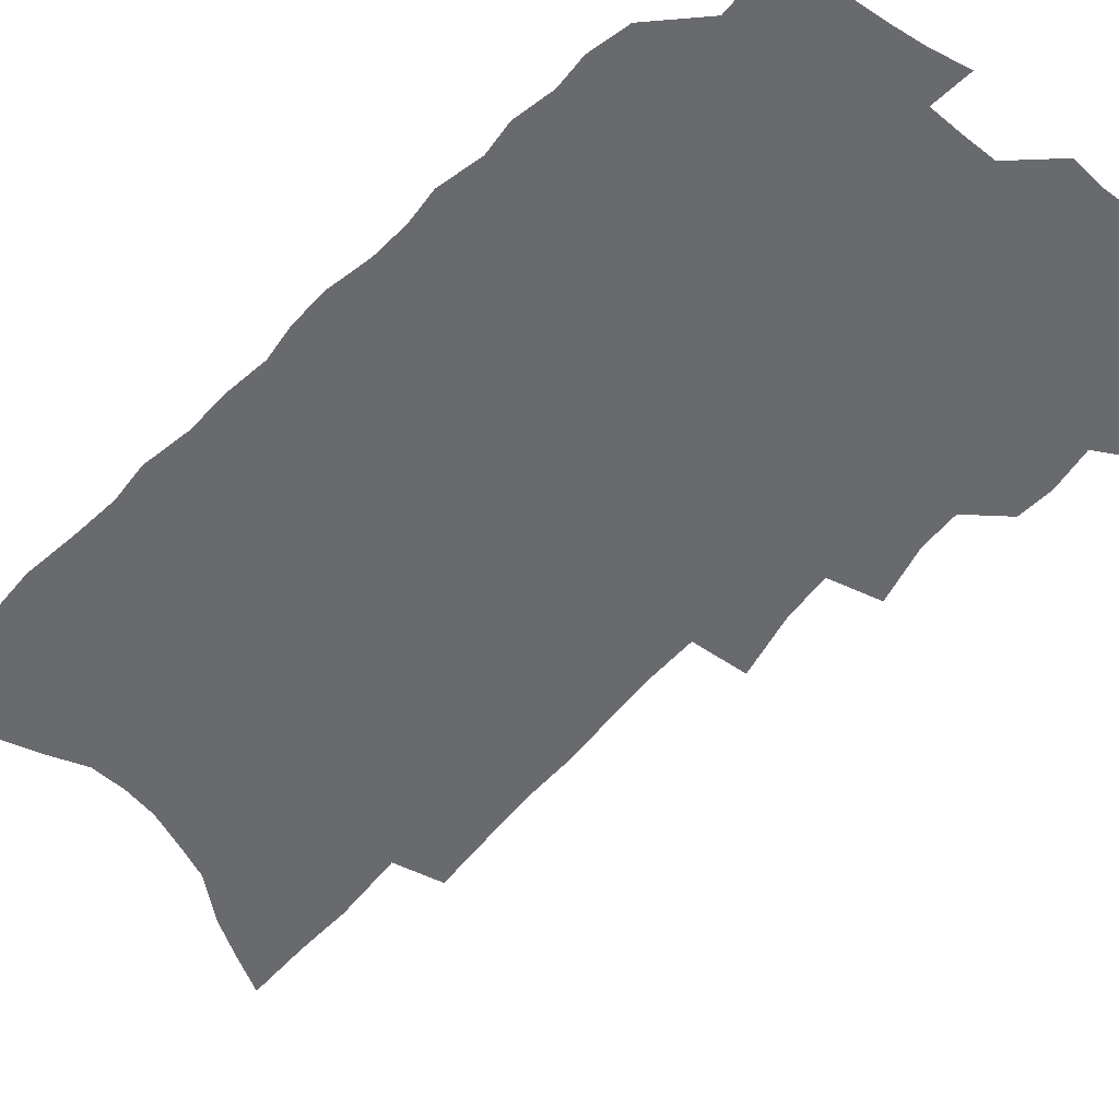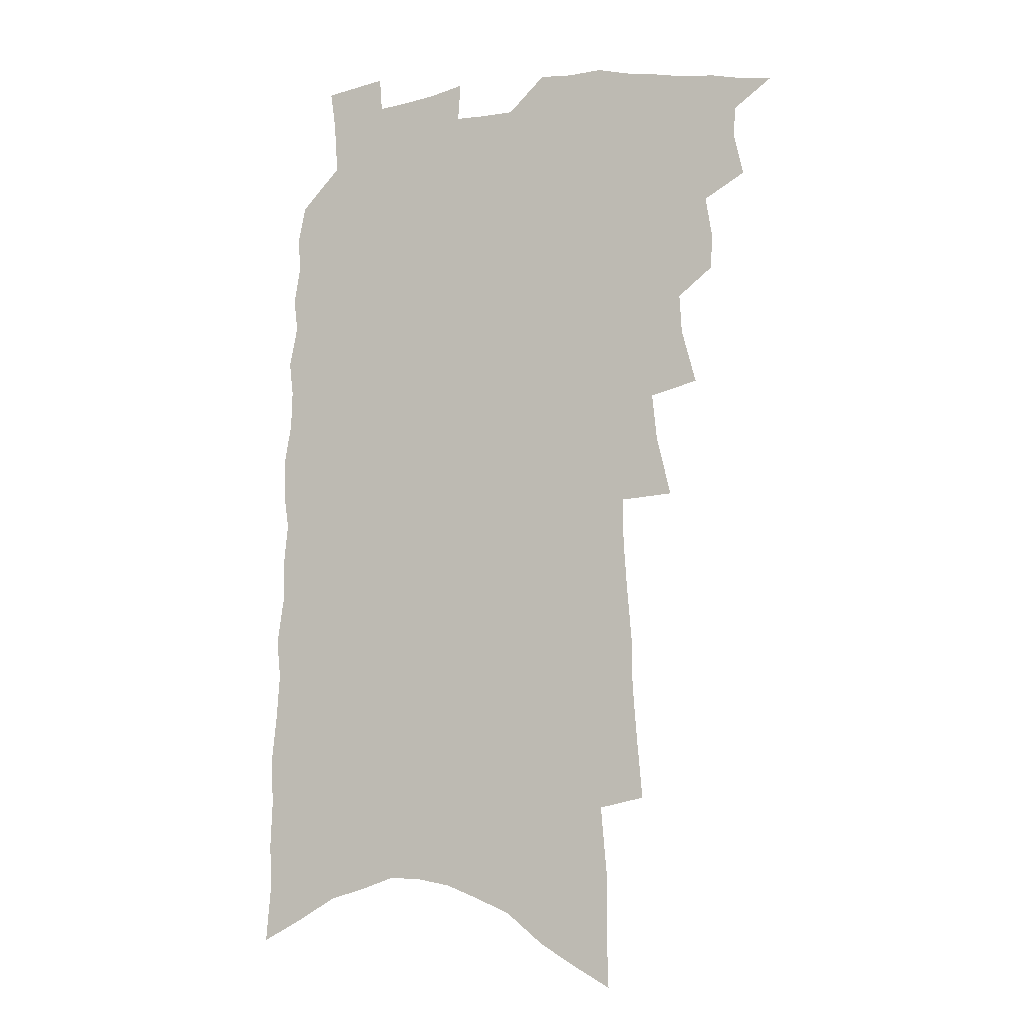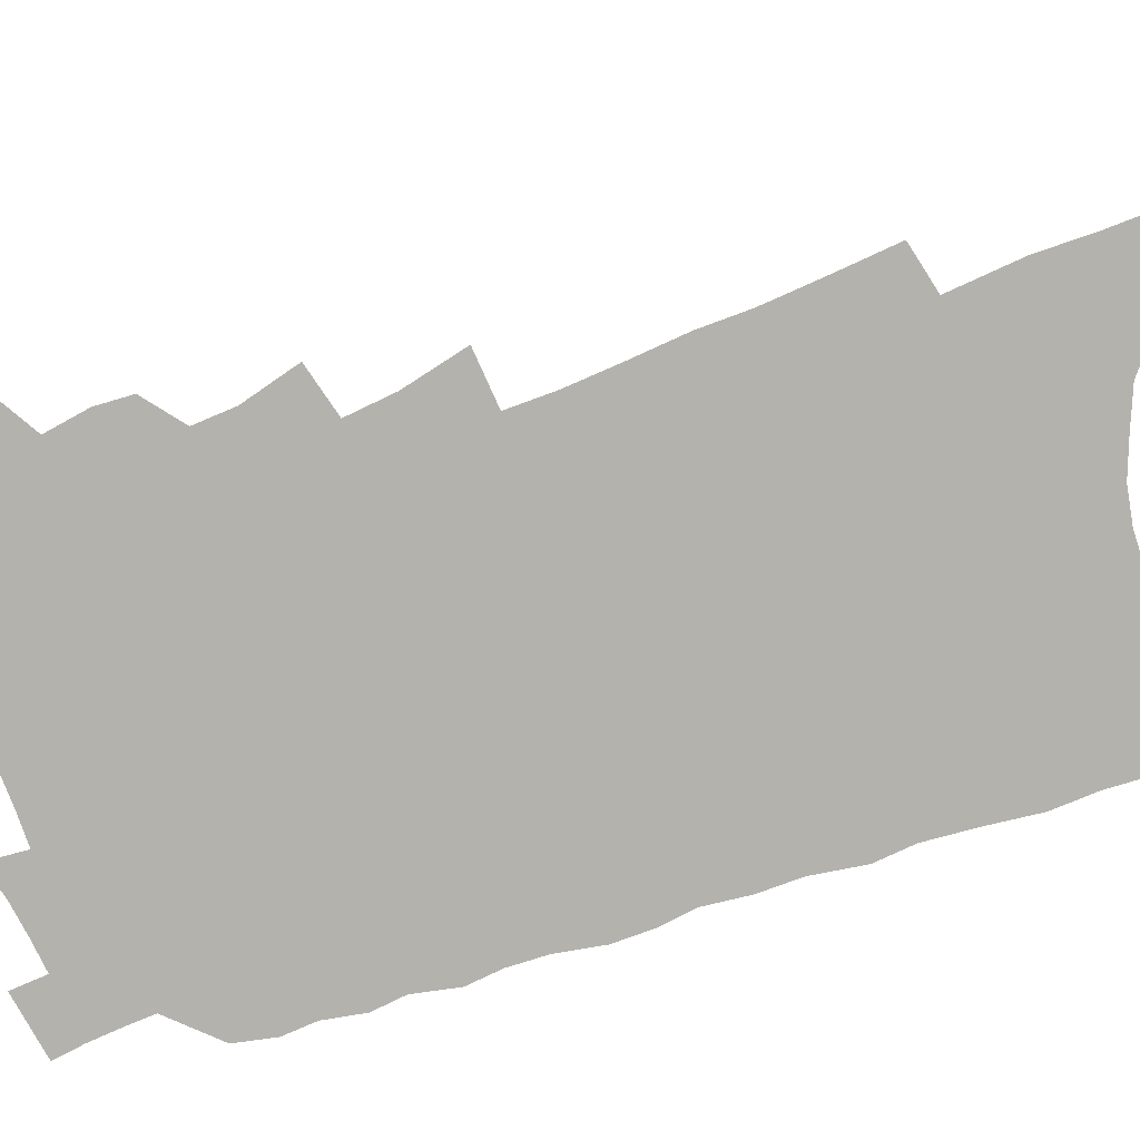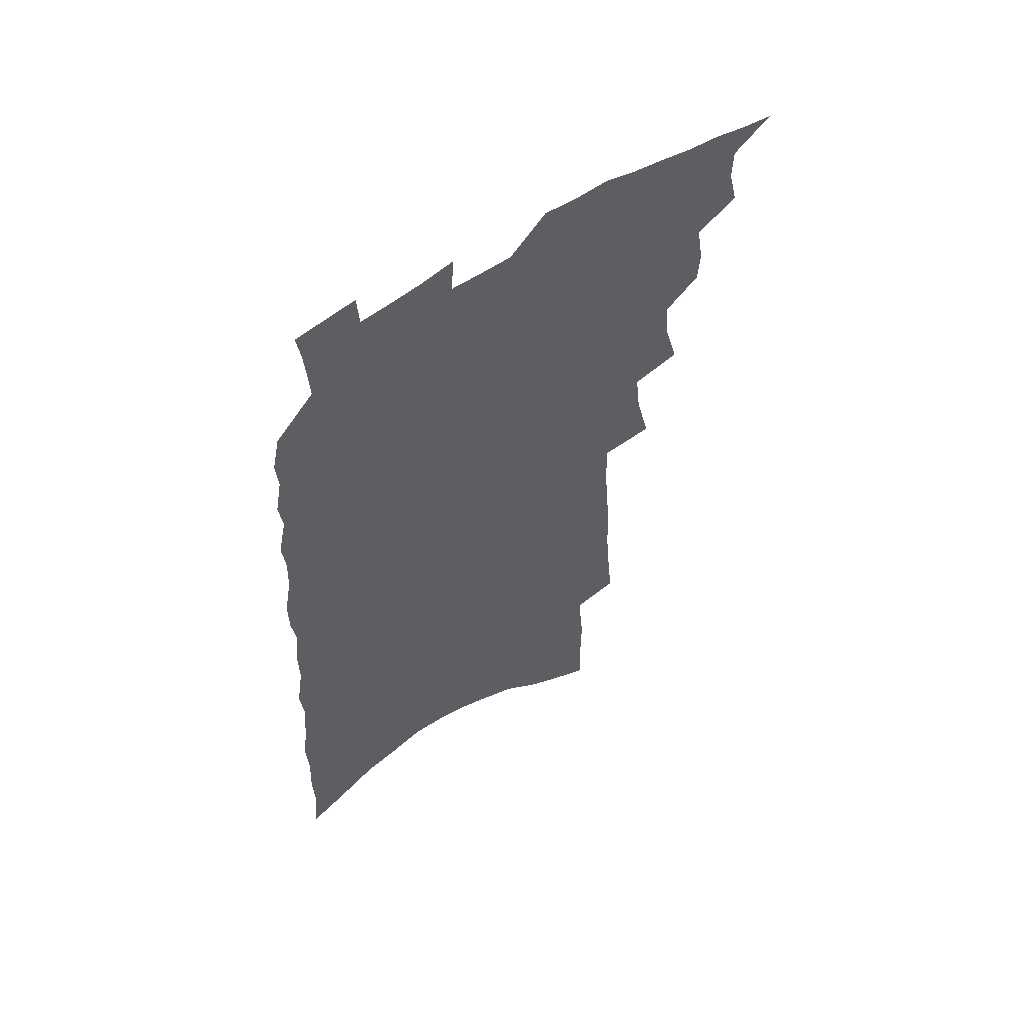
<metadata>
{"format":"obj","ext":"obj","renderer":"f3d","projection":"perspective","resolution":1024,"background":"white","views":[{"elev":-53.1,"azim":138.6,"up":"+Z"},{"elev":-6.6,"azim":-158.9,"up":"+Y"},{"elev":-79.6,"azim":-70.5,"up":"+Z"},{"elev":59.0,"azim":146.0,"up":"+Y"}]}
</metadata>
<code>
v 486.7 504.9 0
v 498.6 465.6 0
v 502.2 481 0
v 501.9 493.7 0
v 499.5 506.6 0
v 513.1 426.2 0
v 512.3 439.6 0
v 515 456 0
v 516.4 470.1 0
v 516.3 482.9 0
v 514.9 495.2 0
v 511.7 509.3 0
v 520.2 378.5 0
v 526 399.9 0
v 526.9 415.1 0
v 529.6 431.9 0
v 528.2 444.3 0
v 527.4 456.7 0
v 530.2 472.3 0
v 529.3 484.4 0
v 527.4 496.8 0
v 524.7 510.4 0
v 531.7 331.5 0
v 537.3 355.2 0
v 539.2 373.5 0
v 540.3 390 0
v 542.3 406.6 0
v 541.6 419.6 0
v 542.9 434.5 0
v 543.3 448 0
v 543.4 461.2 0
v 542.6 473.6 0
v 541.6 485.9 0
v 539.8 498.6 0
v 537.1 512.8 0
v 544.8 205.5 0
v 546.9 229.4 0
v 548.7 251.8 0
v 549 270.7 0
v 550.8 292.2 0
v 552.3 312.2 0
v 552.4 329.8 0
v 552.3 346.3 0
v 552.9 362.8 0
v 554.5 380.2 0
v 554.2 394.2 0
v 555 409 0
v 555.6 423.2 0
v 556.6 437.4 0
v 556.6 450.2 0
v 557.3 463.2 0
v 555.9 475.1 0
v 554.1 487.5 0
v 552.4 500 0
v 549.5 514.7 0
v 560 127.8 0
v 560.7 152.1 0
v 560.5 174.1 0
v 562.9 201.2 0
v 565.4 226.5 0
v 564.5 244.3 0
v 565.7 265.2 0
v 565 282.2 0
v 567.5 304.9 0
v 566.4 319.8 0
v 566.9 337.2 0
v 565.9 351.7 0
v 567.4 368.9 0
v 567.6 383.9 0
v 568.5 399.2 0
v 568.5 412.7 0
v 570 427.5 0
v 569.3 439.4 0
v 570.3 453.1 0
v 569.4 464.6 0
v 568.3 476.3 0
v 567.1 488.4 0
v 564.6 502.4 0
v 561.8 517.7 0
v 574.6 135.9 0
v 576.6 165.1 0
v 578.2 191.7 0
v 580.1 217.1 0
v 580.4 237.5 0
v 580.7 257 0
v 579.8 273.5 0
v 580.4 293 0
v 581 311.6 0
v 580.4 327 0
v 581 344.3 0
v 581 359.4 0
v 579.8 371.7 0
v 580.2 386.9 0
v 581.1 402 0
v 582.3 417.3 0
v 581.9 429.1 0
v 581.7 441.2 0
v 582 454 0
v 581.2 465.5 0
v 580.8 477.2 0
v 579.5 489.3 0
v 577.2 503.6 0
v 575.7 517 0
v 589.2 144.5 0
v 592.7 180.2 0
v 594.2 206.3 0
v 593.7 224.7 0
v 593.6 243.7 0
v 593.4 262.1 0
v 593.1 279.7 0
v 593 297.2 0
v 593 314.6 0
v 593.7 333.6 0
v 593 347.1 0
v 592.5 360.8 0
v 592.9 376.5 0
v 592.6 390.2 0
v 593.2 403 0
v 593.6 417.4 0
v 593.3 429.5 0
v 593.4 442.2 0
v 593.8 454.8 0
v 593.3 466.4 0
v 592.7 478 0
v 591.6 490.5 0
v 589.9 504.1 0
v 588.3 517.8 0
v 604.5 156.9 0
v 606.6 189.4 0
v 607 211.9 0
v 606.8 231.5 0
v 606.1 248 0
v 605.4 263.9 0
v 605.2 282.7 0
v 605.3 301.4 0
v 605 317.4 0
v 605.3 335.7 0
v 604.8 349.3 0
v 604.8 364.4 0
v 604.5 377.6 0
v 603.8 387.9 0
v 604.5 403.7 0
v 605.2 419 0
v 605 430.9 0
v 605.5 444.2 0
v 605.2 455.4 0
v 605 466.9 0
v 604.6 478.5 0
v 604.5 490.3 0
v 603.1 503.6 0
v 618.3 162.6 0
v 619.3 193 0
v 619.2 215.5 0
v 618.9 233.2 0
v 618.4 251.6 0
v 617.8 268.1 0
v 617.5 286.9 0
v 617 301.3 0
v 616.8 320.3 0
v 616.7 336 0
v 616.5 350.7 0
v 616.4 365.3 0
v 616.5 380.2 0
v 616.5 392.9 0
v 616.3 406 0
v 616.5 419.9 0
v 616.4 431.4 0
v 616.6 444.3 0
v 616.9 456 0
v 617.1 467.3 0
v 616.9 478.6 0
v 616.4 490.7 0
v 615.9 503.2 0
v 631.8 167.7 0
v 631.7 193.8 0
v 631.4 214.4 0
v 630.9 234.9 0
v 630.4 252.7 0
v 629.8 269.8 0
v 629.3 287.4 0
v 628.7 303.5 0
v 628.6 317.8 0
v 628 337 0
v 628 349 0
v 627.8 365.5 0
v 627.8 379.3 0
v 627.7 393.5 0
v 627.7 406.1 0
v 627.6 419.6 0
v 627.7 432.1 0
v 627.9 444.2 0
v 628 455.9 0
v 628.2 467.4 0
v 628.4 478.5 0
v 628.6 490.1 0
v 628.1 503.3 0
v 627.1 518.4 0
v 644.9 170 0
v 644.2 196.1 0
v 643.5 216.7 0
v 643.1 233.4 0
v 642.7 251.2 0
v 641.8 269.6 0
v 641.2 287.2 0
v 640.3 306.2 0
v 640.1 319.2 0
v 639.4 336.7 0
v 639.3 350.7 0
v 639.2 364.5 0
v 639.2 378.9 0
v 639 392.6 0
v 639 405.7 0
v 638.9 418.7 0
v 639 431.6 0
v 639.1 443.7 0
v 639.4 455.2 0
v 639.7 466.8 0
v 640 478.3 0
v 640.4 489.9 0
v 640.7 501.9 0
v 640.7 515.3 0
v 658 170.4 0
v 656.8 194.4 0
v 656.1 213.9 0
v 655.1 233 0
v 655.6 247.4 0
v 653.8 268.9 0
v 654.1 282.9 0
v 652.4 303.1 0
v 651.6 319.5 0
v 651.3 334.7 0
v 650.7 350.2 0
v 650.5 364 0
v 651.3 376.4 0
v 651 390.2 0
v 650.7 403.9 0
v 650.7 416.4 0
v 650.2 431.2 0
v 650.2 443.5 0
v 650.7 455.1 0
v 651 466.7 0
v 651.6 477.8 0
v 652.1 489.2 0
v 652.7 501 0
v 653.3 513.5 0
v 672 165.2 0
v 669.9 190.7 0
v 669.5 209.1 0
v 669.2 226.7 0
v 668.1 246 0
v 666.9 264.5 0
v 666.2 281.4 0
v 664.3 301.1 0
v 663.9 316.3 0
v 664.8 329.4 0
v 663.5 346.1 0
v 664 359.1 0
v 663 375.1 0
v 662.5 389.3 0
v 662.5 402.5 0
v 661.8 416.5 0
v 662.8 428.3 0
v 663.2 440.3 0
v 662.5 453.6 0
v 662.5 465.6 0
v 663.3 477 0
v 663.7 488.6 0
v 664.5 500.4 0
v 665.4 512.1 0
v 666.4 525.4 0
v 686.1 160.9 0
v 683.6 185.7 0
v 683.4 203.6 0
v 682.3 223.1 0
v 682.1 240.1 0
v 680.1 260.5 0
v 678.7 278.8 0
v 677.9 295.5 0
v 678.3 309.9 0
v 676.5 328 0
v 676.7 342.1 0
v 675.7 357.6 0
v 675.6 371.4 0
v 675.2 385.7 0
v 675.8 398.6 0
v 675.3 412.4 0
v 676.1 424.7 0
v 674.8 439.1 0
v 675.6 450.9 0
v 675 463.8 0
v 674.5 476.6 0
v 675.2 487.9 0
v 676.2 499.2 0
v 677.3 511 0
v 678.4 523.4 0
v 702.2 151.1 0
v 699 176.7 0
v 698 196.7 0
v 698.2 214 0
v 696.4 234.2 0
v 695.5 252.2 0
v 694.1 270.6 0
v 693.3 287.6 0
v 691.9 305 0
v 690.4 321.9 0
v 691.5 335.6 0
v 691.4 350.3 0
v 689 366.9 0
v 691.4 378.9 0
v 690.1 393.8 0
v 688.2 409 0
v 689.4 421.4 0
v 688.2 435.5 0
v 688.4 448.2 0
v 687.9 461.3 0
v 686.7 474.6 0
v 687.5 486.3 0
v 688.1 498.1 0
v 689.1 509.8 0
v 690.8 521.4 0
v 718.4 142.1 0
v 716.2 165.2 0
v 716.9 183 0
v 716 202.3 0
v 716.8 219.1 0
v 714.6 239.1 0
v 713.2 257.7 0
v 714.6 272.7 0
v 711.7 292 0
v 711.9 307.7 0
v 710.1 324.8 0
v 712 338.2 0
v 712.2 353.1 0
v 709.2 370.3 0
v 708.6 384.9 0
v 710.1 398 0
v 706.7 414.4 0
v 708.2 427 0
v 705.5 442.1 0
v 706.4 454.5 0
v 703.4 469.4 0
f 4 5 1
f 8 9 2
f 2 9 3
f 9 10 3
f 3 10 4
f 10 11 4
f 4 11 5
f 11 12 5
f 15 16 6
f 6 16 7
f 16 17 7
f 7 17 8
f 17 18 8
f 8 18 9
f 18 19 9
f 9 19 10
f 19 20 10
f 10 20 11
f 20 21 11
f 11 21 12
f 21 22 12
f 25 26 13
f 13 26 14
f 26 27 14
f 14 27 15
f 27 28 15
f 15 28 16
f 28 29 16
f 16 29 17
f 29 30 17
f 17 30 18
f 30 31 18
f 18 31 19
f 31 32 19
f 19 32 20
f 32 33 20
f 20 33 21
f 33 34 21
f 21 34 22
f 34 35 22
f 42 43 23
f 23 43 24
f 43 44 24
f 24 44 25
f 44 45 25
f 25 45 26
f 45 46 26
f 26 46 27
f 46 47 27
f 27 47 28
f 47 48 28
f 28 48 29
f 48 49 29
f 29 49 30
f 49 50 30
f 30 50 31
f 50 51 31
f 31 51 32
f 51 52 32
f 32 52 33
f 52 53 33
f 33 53 34
f 53 54 34
f 34 54 35
f 54 55 35
f 59 60 36
f 36 60 37
f 60 61 37
f 37 61 38
f 61 62 38
f 38 62 39
f 62 63 39
f 39 63 40
f 63 64 40
f 40 64 41
f 64 65 41
f 41 65 42
f 65 66 42
f 42 66 43
f 66 67 43
f 43 67 44
f 67 68 44
f 44 68 45
f 68 69 45
f 45 69 46
f 69 70 46
f 46 70 47
f 70 71 47
f 47 71 48
f 71 72 48
f 48 72 49
f 72 73 49
f 49 73 50
f 73 74 50
f 50 74 51
f 74 75 51
f 51 75 52
f 75 76 52
f 52 76 53
f 76 77 53
f 53 77 54
f 77 78 54
f 54 78 55
f 78 79 55
f 56 80 57
f 80 81 57
f 57 81 58
f 81 82 58
f 58 82 59
f 82 83 59
f 59 83 60
f 83 84 60
f 60 84 61
f 84 85 61
f 61 85 62
f 85 86 62
f 62 86 63
f 86 87 63
f 63 87 64
f 87 88 64
f 64 88 65
f 88 89 65
f 65 89 66
f 89 90 66
f 66 90 67
f 90 91 67
f 67 91 68
f 91 92 68
f 68 92 69
f 92 93 69
f 69 93 70
f 93 94 70
f 70 94 71
f 94 95 71
f 71 95 72
f 95 96 72
f 72 96 73
f 96 97 73
f 73 97 74
f 97 98 74
f 74 98 75
f 98 99 75
f 75 99 76
f 99 100 76
f 76 100 77
f 100 101 77
f 77 101 78
f 101 102 78
f 78 102 79
f 102 103 79
f 80 104 81
f 104 105 81
f 81 105 82
f 105 106 82
f 82 106 83
f 106 107 83
f 83 107 84
f 107 108 84
f 84 108 85
f 108 109 85
f 85 109 86
f 109 110 86
f 86 110 87
f 110 111 87
f 87 111 88
f 111 112 88
f 88 112 89
f 112 113 89
f 89 113 90
f 113 114 90
f 90 114 91
f 114 115 91
f 91 115 92
f 115 116 92
f 92 116 93
f 116 117 93
f 93 117 94
f 117 118 94
f 94 118 95
f 118 119 95
f 95 119 96
f 119 120 96
f 96 120 97
f 120 121 97
f 97 121 98
f 121 122 98
f 98 122 99
f 122 123 99
f 99 123 100
f 123 124 100
f 100 124 101
f 124 125 101
f 101 125 102
f 125 126 102
f 102 126 103
f 126 127 103
f 104 128 105
f 128 129 105
f 105 129 106
f 129 130 106
f 106 130 107
f 130 131 107
f 107 131 108
f 131 132 108
f 108 132 109
f 132 133 109
f 109 133 110
f 133 134 110
f 110 134 111
f 134 135 111
f 111 135 112
f 135 136 112
f 112 136 113
f 136 137 113
f 113 137 114
f 137 138 114
f 114 138 115
f 138 139 115
f 115 139 116
f 139 140 116
f 116 140 117
f 140 141 117
f 117 141 118
f 141 142 118
f 118 142 119
f 142 143 119
f 119 143 120
f 143 144 120
f 120 144 121
f 144 145 121
f 121 145 122
f 145 146 122
f 122 146 123
f 146 147 123
f 123 147 124
f 147 148 124
f 124 148 125
f 148 149 125
f 125 149 126
f 149 150 126
f 126 150 127
f 128 151 129
f 151 152 129
f 129 152 130
f 152 153 130
f 130 153 131
f 153 154 131
f 131 154 132
f 154 155 132
f 132 155 133
f 155 156 133
f 133 156 134
f 156 157 134
f 134 157 135
f 157 158 135
f 135 158 136
f 158 159 136
f 136 159 137
f 159 160 137
f 137 160 138
f 160 161 138
f 138 161 139
f 161 162 139
f 139 162 140
f 162 163 140
f 140 163 141
f 163 164 141
f 141 164 142
f 164 165 142
f 142 165 143
f 165 166 143
f 143 166 144
f 166 167 144
f 144 167 145
f 167 168 145
f 145 168 146
f 168 169 146
f 146 169 147
f 169 170 147
f 147 170 148
f 170 171 148
f 148 171 149
f 171 172 149
f 149 172 150
f 172 173 150
f 151 174 152
f 174 175 152
f 152 175 153
f 175 176 153
f 153 176 154
f 176 177 154
f 154 177 155
f 177 178 155
f 155 178 156
f 178 179 156
f 156 179 157
f 179 180 157
f 157 180 158
f 180 181 158
f 158 181 159
f 181 182 159
f 159 182 160
f 182 183 160
f 160 183 161
f 183 184 161
f 161 184 162
f 184 185 162
f 162 185 163
f 185 186 163
f 163 186 164
f 186 187 164
f 164 187 165
f 187 188 165
f 165 188 166
f 188 189 166
f 166 189 167
f 189 190 167
f 167 190 168
f 190 191 168
f 168 191 169
f 191 192 169
f 169 192 170
f 192 193 170
f 170 193 171
f 193 194 171
f 171 194 172
f 194 195 172
f 172 195 173
f 195 196 173
f 174 198 175
f 198 199 175
f 175 199 176
f 199 200 176
f 176 200 177
f 200 201 177
f 177 201 178
f 201 202 178
f 178 202 179
f 202 203 179
f 179 203 180
f 203 204 180
f 180 204 181
f 204 205 181
f 181 205 182
f 205 206 182
f 182 206 183
f 206 207 183
f 183 207 184
f 207 208 184
f 184 208 185
f 208 209 185
f 185 209 186
f 209 210 186
f 186 210 187
f 210 211 187
f 187 211 188
f 211 212 188
f 188 212 189
f 212 213 189
f 189 213 190
f 213 214 190
f 190 214 191
f 214 215 191
f 191 215 192
f 215 216 192
f 192 216 193
f 216 217 193
f 193 217 194
f 217 218 194
f 194 218 195
f 218 219 195
f 195 219 196
f 219 220 196
f 196 220 197
f 220 221 197
f 198 222 199
f 222 223 199
f 199 223 200
f 223 224 200
f 200 224 201
f 224 225 201
f 201 225 202
f 225 226 202
f 202 226 203
f 226 227 203
f 203 227 204
f 227 228 204
f 204 228 205
f 228 229 205
f 205 229 206
f 229 230 206
f 206 230 207
f 230 231 207
f 207 231 208
f 231 232 208
f 208 232 209
f 232 233 209
f 209 233 210
f 233 234 210
f 210 234 211
f 234 235 211
f 211 235 212
f 235 236 212
f 212 236 213
f 236 237 213
f 213 237 214
f 237 238 214
f 214 238 215
f 238 239 215
f 215 239 216
f 239 240 216
f 216 240 217
f 240 241 217
f 217 241 218
f 241 242 218
f 218 242 219
f 242 243 219
f 219 243 220
f 243 244 220
f 220 244 221
f 244 245 221
f 222 246 223
f 246 247 223
f 223 247 224
f 247 248 224
f 224 248 225
f 248 249 225
f 225 249 226
f 249 250 226
f 226 250 227
f 250 251 227
f 227 251 228
f 251 252 228
f 228 252 229
f 252 253 229
f 229 253 230
f 253 254 230
f 230 254 231
f 254 255 231
f 231 255 232
f 255 256 232
f 232 256 233
f 256 257 233
f 233 257 234
f 257 258 234
f 234 258 235
f 258 259 235
f 235 259 236
f 259 260 236
f 236 260 237
f 260 261 237
f 237 261 238
f 261 262 238
f 238 262 239
f 262 263 239
f 239 263 240
f 263 264 240
f 240 264 241
f 264 265 241
f 241 265 242
f 265 266 242
f 242 266 243
f 266 267 243
f 243 267 244
f 267 268 244
f 244 268 245
f 268 269 245
f 246 271 247
f 271 272 247
f 247 272 248
f 272 273 248
f 248 273 249
f 273 274 249
f 249 274 250
f 274 275 250
f 250 275 251
f 275 276 251
f 251 276 252
f 276 277 252
f 252 277 253
f 277 278 253
f 253 278 254
f 278 279 254
f 254 279 255
f 279 280 255
f 255 280 256
f 280 281 256
f 256 281 257
f 281 282 257
f 257 282 258
f 282 283 258
f 258 283 259
f 283 284 259
f 259 284 260
f 284 285 260
f 260 285 261
f 285 286 261
f 261 286 262
f 286 287 262
f 262 287 263
f 287 288 263
f 263 288 264
f 288 289 264
f 264 289 265
f 289 290 265
f 265 290 266
f 290 291 266
f 266 291 267
f 291 292 267
f 267 292 268
f 292 293 268
f 268 293 269
f 293 294 269
f 269 294 270
f 294 295 270
f 271 296 272
f 296 297 272
f 272 297 273
f 297 298 273
f 273 298 274
f 298 299 274
f 274 299 275
f 299 300 275
f 275 300 276
f 300 301 276
f 276 301 277
f 301 302 277
f 277 302 278
f 302 303 278
f 278 303 279
f 303 304 279
f 279 304 280
f 304 305 280
f 280 305 281
f 305 306 281
f 281 306 282
f 306 307 282
f 282 307 283
f 307 308 283
f 283 308 284
f 308 309 284
f 284 309 285
f 309 310 285
f 285 310 286
f 310 311 286
f 286 311 287
f 311 312 287
f 287 312 288
f 312 313 288
f 288 313 289
f 313 314 289
f 289 314 290
f 314 315 290
f 290 315 291
f 315 316 291
f 291 316 292
f 316 317 292
f 292 317 293
f 317 318 293
f 293 318 294
f 318 319 294
f 294 319 295
f 319 320 295
f 296 321 297
f 321 322 297
f 297 322 298
f 322 323 298
f 298 323 299
f 323 324 299
f 299 324 300
f 324 325 300
f 300 325 301
f 325 326 301
f 301 326 302
f 326 327 302
f 302 327 303
f 327 328 303
f 303 328 304
f 328 329 304
f 304 329 305
f 329 330 305
f 305 330 306
f 330 331 306
f 306 331 307
f 331 332 307
f 307 332 308
f 332 333 308
f 308 333 309
f 333 334 309
f 309 334 310
f 334 335 310
f 310 335 311
f 335 336 311
f 311 336 312
f 336 337 312
f 312 337 313
f 337 338 313
f 313 338 314
f 338 339 314
f 314 339 315
f 339 340 315
f 315 340 316
f 340 341 316
f 316 341 317

</code>
